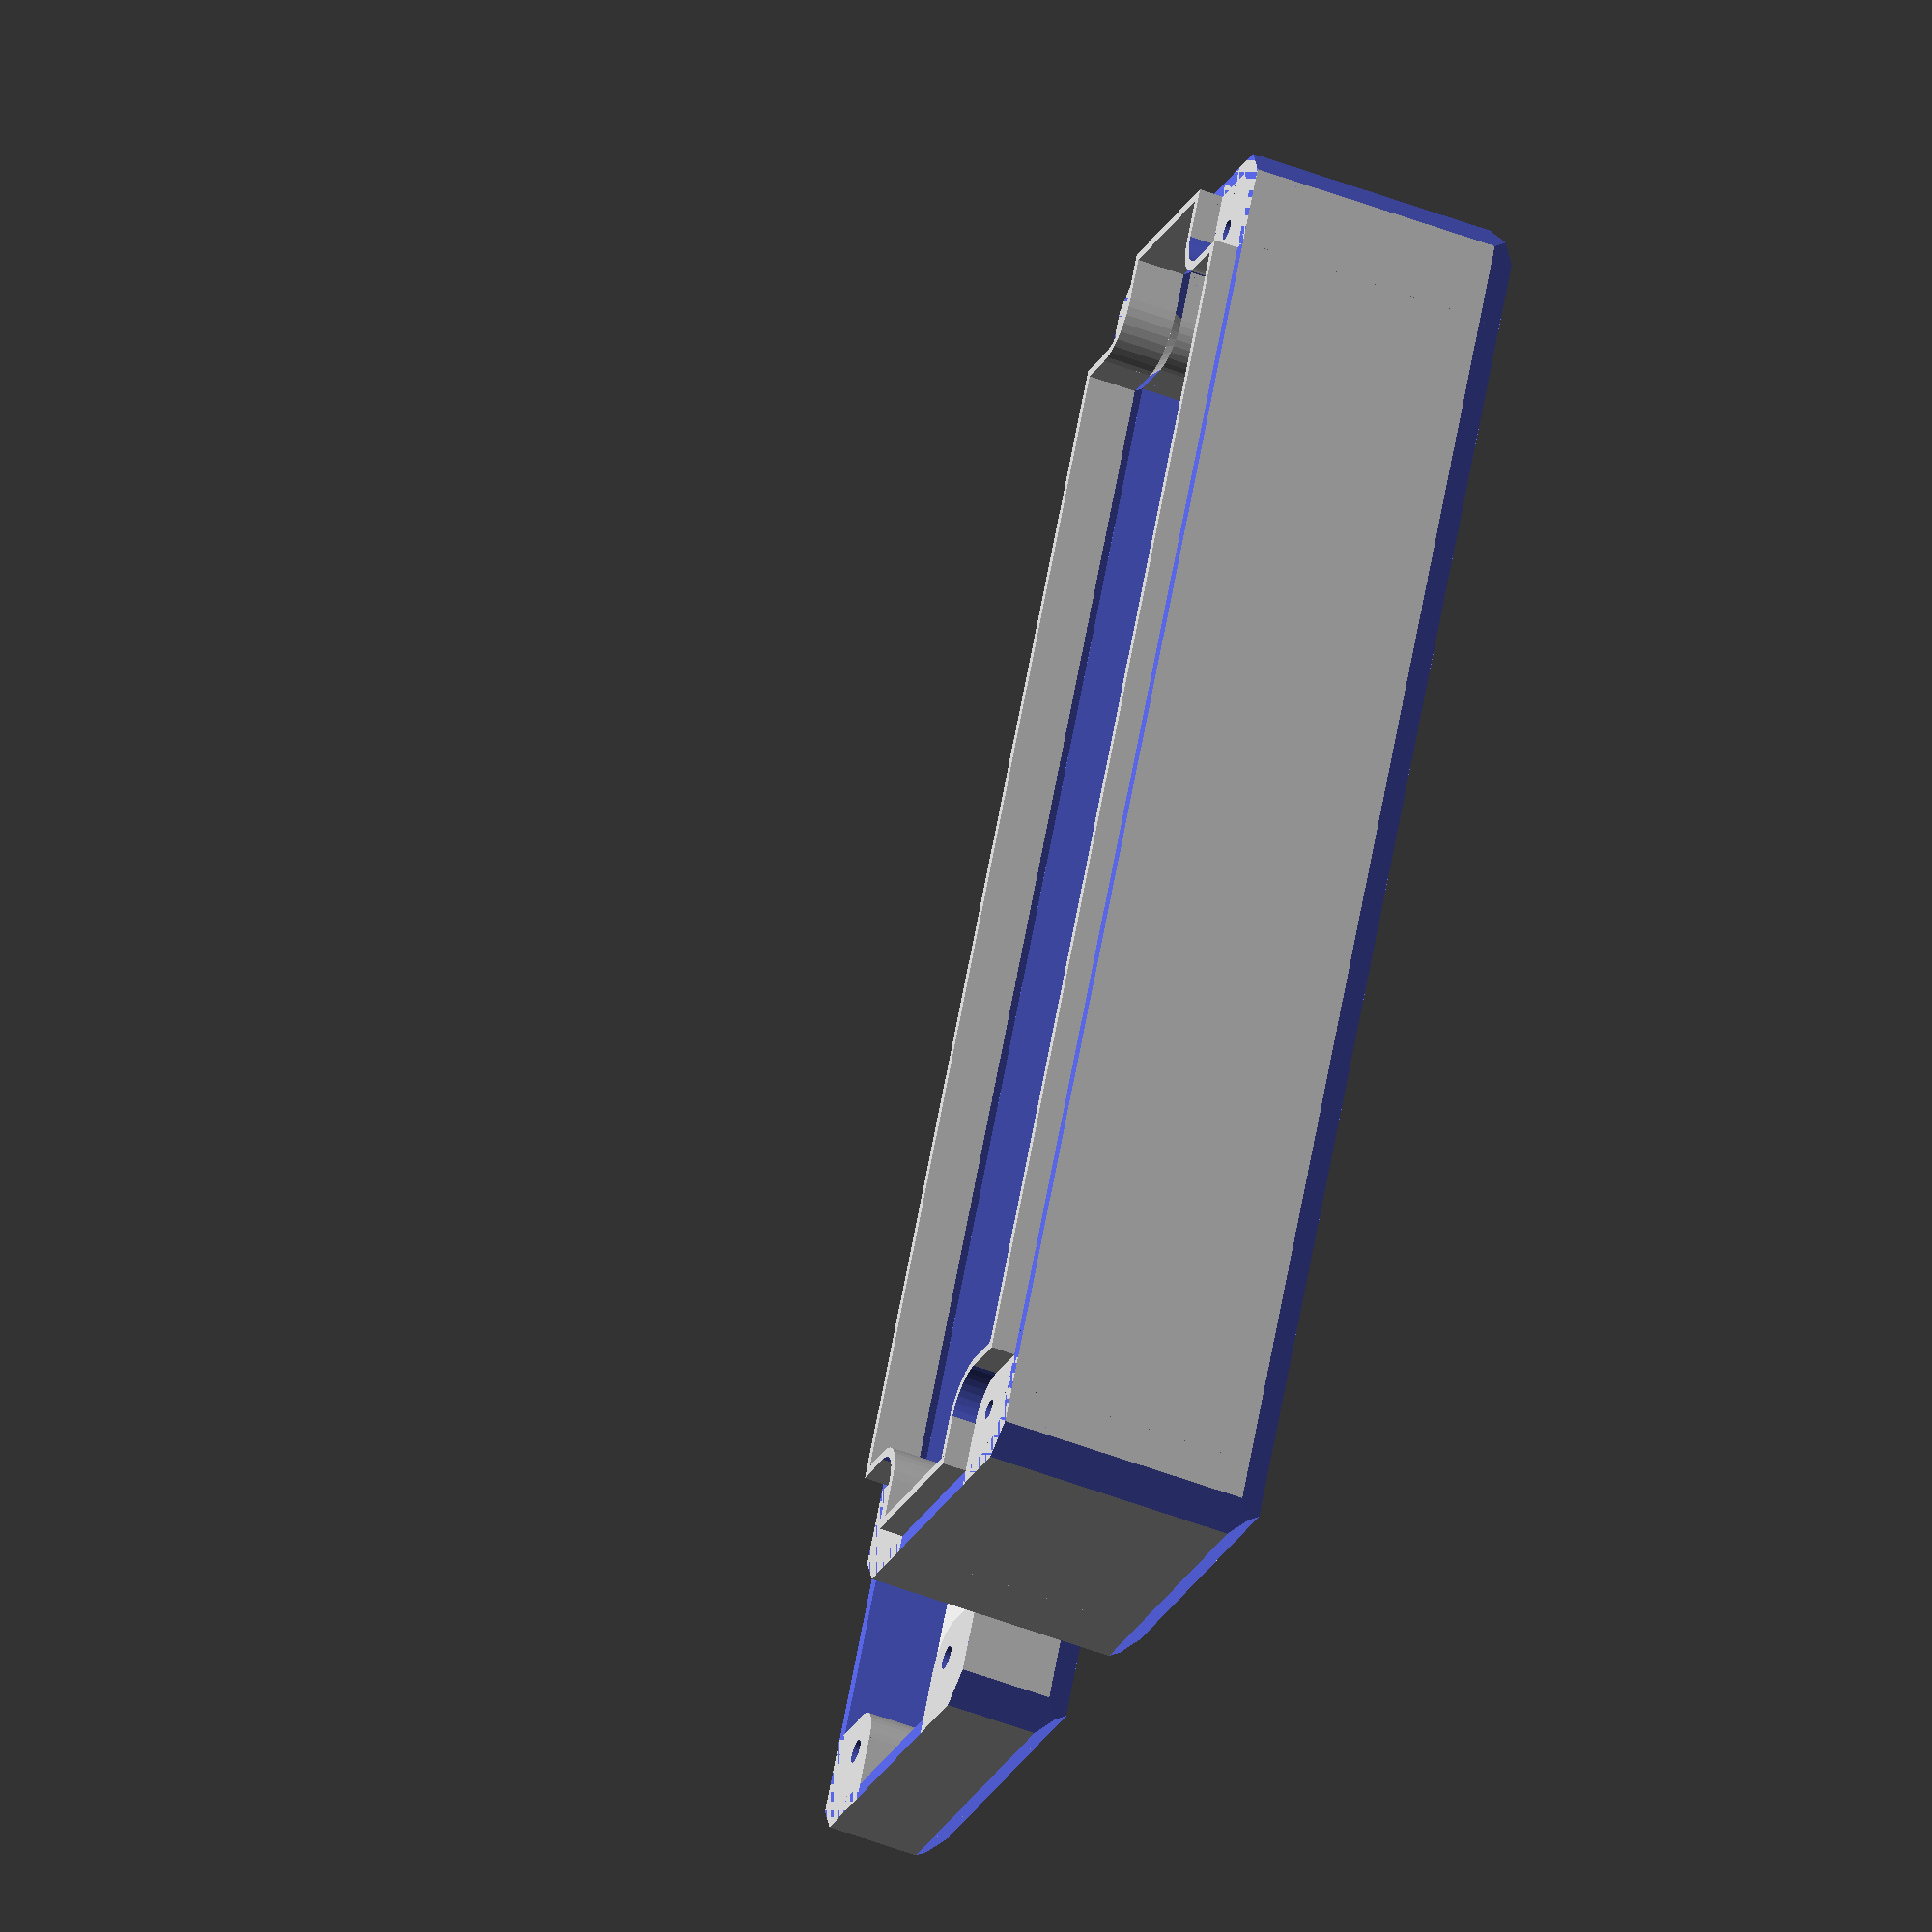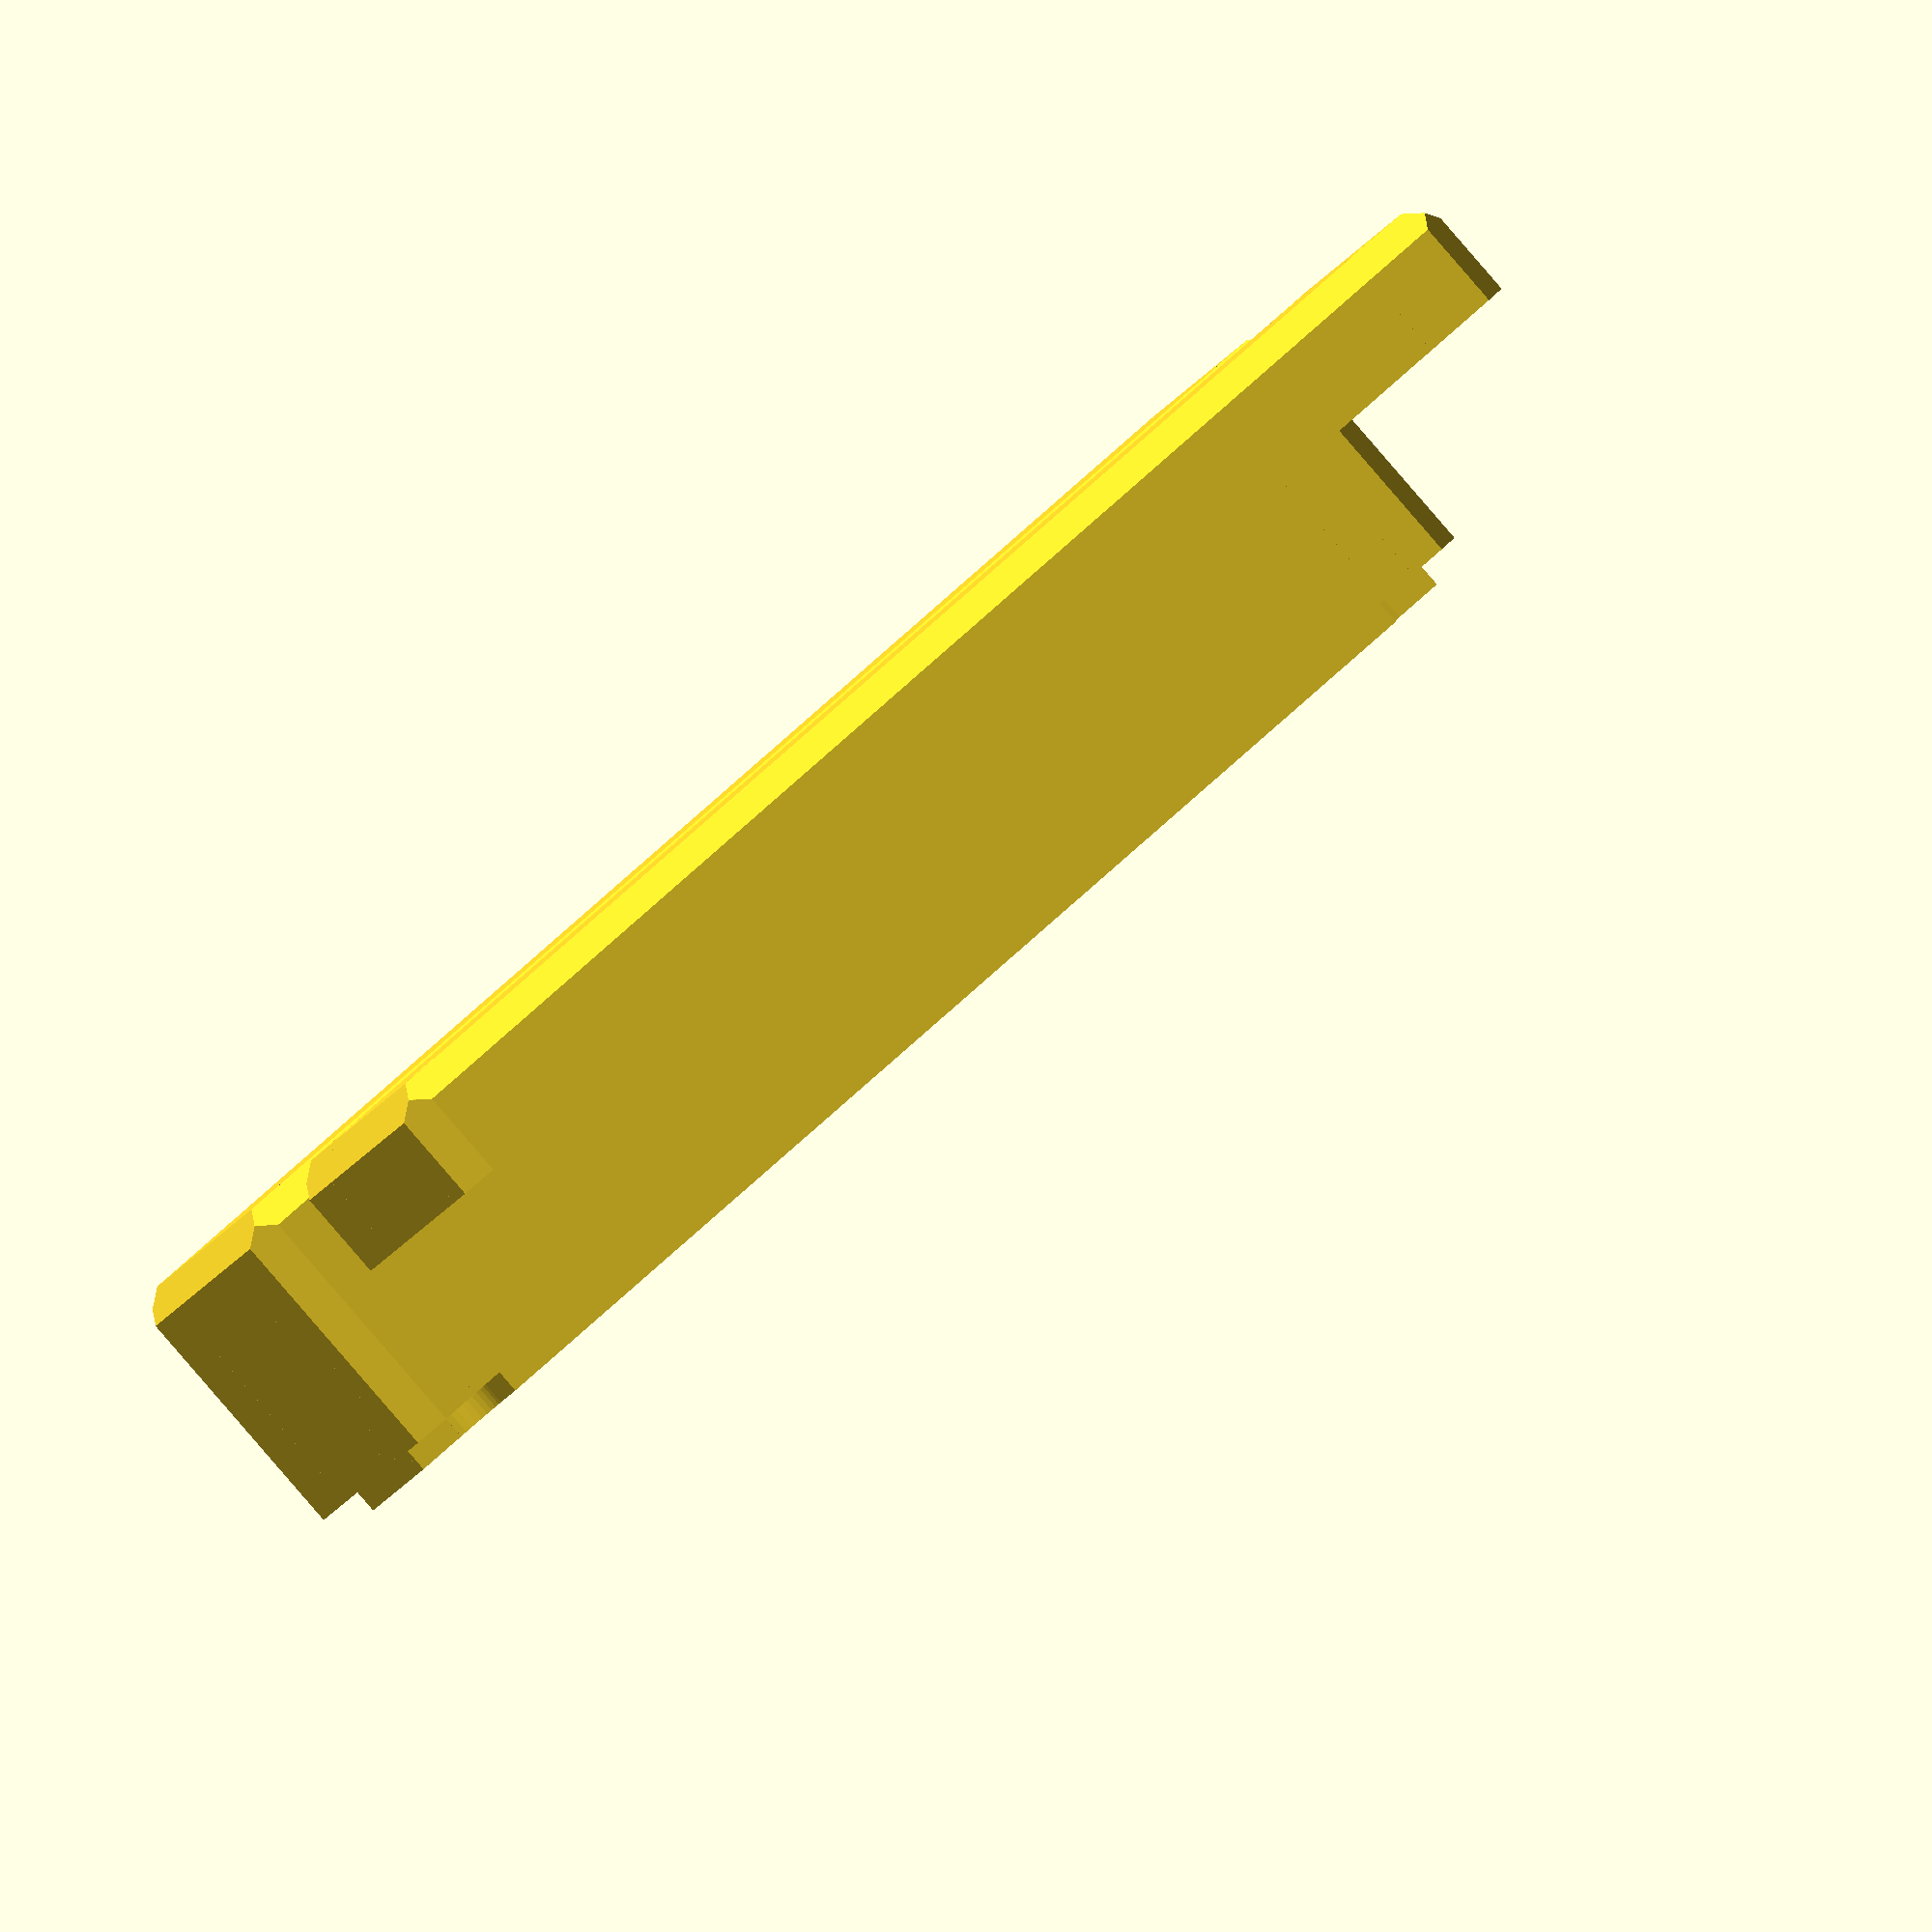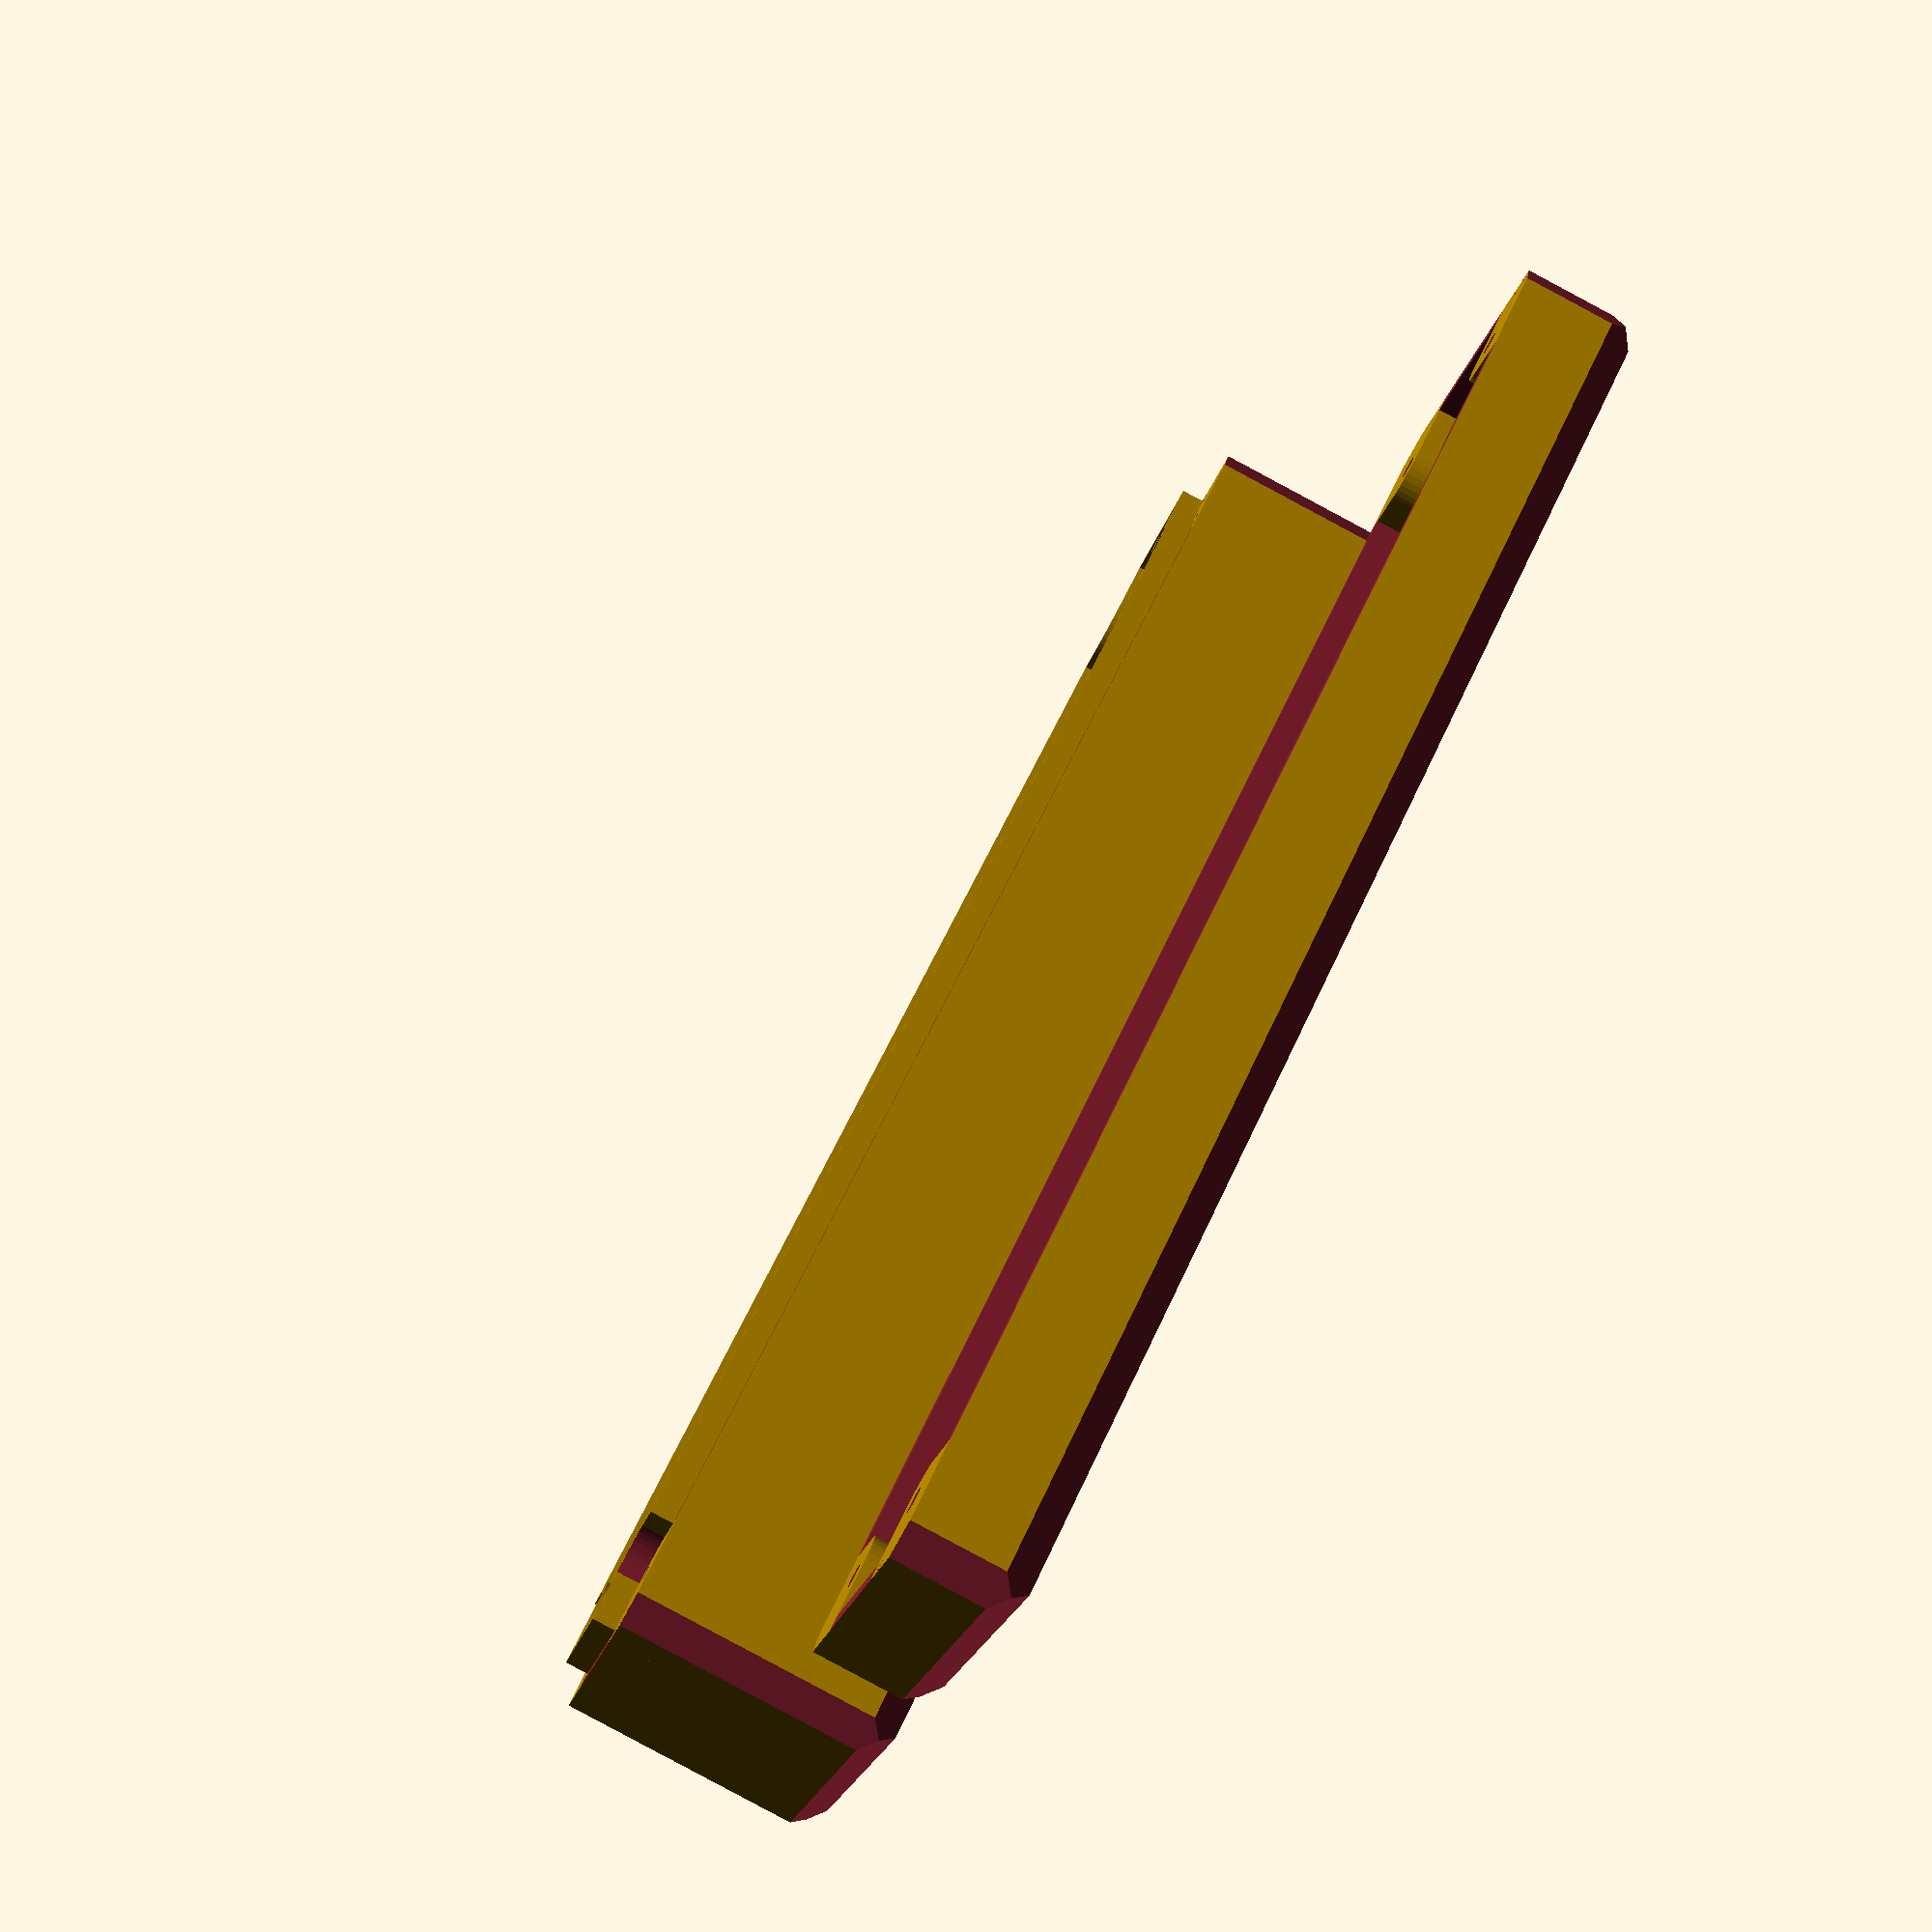
<openscad>


// if your printer prints holes too small,
// adjust this parameter to increase all
// hole dimensions
hole_extra = 0.0;

// overall dimensions of the box
b_width      = 180;
b_depth      = 50;
b_height     = 50; // height includes the lid
b_lid_height = 15;

// size of the bevel
b_prism      = 5;

// thickness of the walls
b_walls      = 2;

// dimensions of the inner lip
b_lip_width  = 1.2;
b_lip_height = 3;

// dimensions of the four screw holes
b_screw_heads       = 6   + hole_extra; // diameter of the screw heads
b_screw_head_height = 2   + hole_extra; // height of the screw heads, use 0 if you don't want to countersink them
b_screw_shaft       = 3   + hole_extra; // diameter of the screw shaft
b_screw_tap         = 2.5 + hole_extra; // diameter of the hole that will receive the screw
b_screw_tap_depth   = 15  + hole_extra; // depth of the hole that will receive the screw

// set to true if your screw head tapers, set to false if your screw head is cylindrical
b_counter_sunk = true;

// set either one to true if you just want to render either case or lid
just_case = false;
just_lid  = false;

module pbox(width, depth, height, prism) {

    difference(){
        cube([width,depth,height]);

        // long edges
        rotate([45,0,0])
        translate([-1,-prism/2,-prism/2])
        cube([width+2,prism,prism]);

        translate([0,0,height])
        rotate([45,0,0])
        translate([-1,-prism/2,-prism/2])
        cube([width+2,prism,prism]);

        translate([0,depth,height])
        rotate([45,0,0])
        translate([-1,-prism/2,-prism/2])
        cube([width+2,prism,prism]);

        translate([0,depth,0])
        rotate([45,0,0])
        translate([-1,-prism/2,-prism/2])
        cube([width+2,prism,prism]);
        
        // short edges
        rotate([0,45,0])
        translate([-prism/2,-1,-prism/2])
        cube([prism,depth+2,prism]);

        translate([0,0,height])
        rotate([0,45,0])
        translate([-prism/2,-1,-prism/2])
        cube([prism,depth+2,prism]);

        translate([width,0,height])
        rotate([0,45,0])
        translate([-prism/2,-1,-prism/2])
        cube([prism,depth+2,prism]);

        translate([width,0,0])
        rotate([0,45,0])
        translate([-prism/2,-1,-prism/2])
        cube([prism,depth+2,prism]);
        
        //vertical edges
        rotate([0,0,45])
        translate([-prism/2,-prism/2,-1])
        cube([prism,prism,height+2]);

        translate([0,depth,0])
        rotate([0,0,45])
        translate([-prism/2,-prism/2,-1])
        cube([prism,prism,height+2]);

        translate([width,depth,0])
        rotate([0,0,45])
        translate([-prism/2,-prism/2,-1])
        cube([prism,prism,height+2]);

        translate([width,0,0])
        rotate([0,0,45])
        translate([-prism/2,-prism/2,-1])
        cube([prism,prism,height+2]);    
    }
}

module post(walls,screw_heads,height,prism){

    post_r = (screw_heads+2*walls)/2;

    difference(){
        union() {
            translate([sin(45)*prism+post_r,sin(45)*prism+post_r,0])
            cylinder(r=post_r,h=height,$fn=36);

            cube([sin(45)*prism+2*post_r,sin(45)*prism+post_r,height]);
            cube([sin(45)*prism+post_r,sin(45)*prism+2*post_r,height]);
        }

        rotate([45,0,0])
        translate([-1,-prism/2,-prism/2])
        cube([sin(45)*prism+2*post_r+2,prism,prism]);

        rotate([0,45,0])
        translate([-prism/2,-1,-prism/2])
        cube([prism,sin(45)*prism+2*post_r+2,prism]);

        rotate([0,0,45])
        translate([-prism/2,-prism/2,-1])
        cube([prism,prism,height+2]);    
    }

}

module symshell(width,depth,height,walls,prism,screw_heads) {

    difference(){
        pbox(width,depth,height*2,prism);
        translate([walls,walls,walls])
        pbox(width-2*walls,depth-2*walls,2*height-2*walls,prism);
        translate([-1,-1,height])
        cube([width+2,depth+2,height+1]);
    }

    post(walls,screw_heads,height,prism);

    translate([width,0,0])
    rotate([0,0,90])
    post(walls,screw_heads,height,prism);

    translate([width,depth,0])
    rotate([0,0,180])
    post(walls,screw_heads,height,prism);

    translate([0,depth,0])
    rotate([0,0,270])
    post(walls,screw_heads,height,prism);
    
}


module corner_lip (height,lip_height,lip_width,prism,walls,screw_heads) {
    
    post_r = (screw_heads+2*walls)/2;

    translate([0,0,height-lip_height])
    union() {
        difference(){
            union() {
                difference(){
                    translate([sin(45)*prism+post_r,sin(45)*prism+post_r,0])
                    cylinder(r=post_r+lip_width,h=lip_height*2,$fn=36);

                    translate([sin(45)*prism+post_r,sin(45)*prism+post_r,-1])
                    cylinder(r=post_r,h=lip_height*2+2,$fn=36);            
                }
                difference(){
                    translate([sin(45)*prism+post_r,sin(45)*prism+post_r,-lip_width])
                    cylinder(d1=post_r*2,d2=(post_r+lip_width)*2,h=lip_width,$fn=36);

                    translate([sin(45)*prism+post_r,sin(45)*prism+post_r,-1-lip_width])
                    cylinder(r=post_r,h=lip_width+2,$fn=36);            
                }
            }

            translate([0,0,-1-lip_width])
            cube([sin(45)*prism+2*post_r+walls+1,sin(45)*prism+post_r,lip_height*2+2+lip_width]);
            translate([0,0,-1-lip_width])
            cube([sin(45)*prism+post_r,sin(45)*prism+2*post_r+walls+1,lip_height*2+2+lip_width]);        
        }
        
        difference(){
            translate([walls,sin(45)*prism+2*post_r,-lip_width])
            cube([sin(45)*prism+post_r-walls,lip_width,lip_height*2+lip_width]);

            translate([walls-1,sin(45)*prism+2*post_r,-lip_width])
            rotate([-45,0,0])
            cube([sin(45)*prism+post_r-walls+2,lip_width/sin(45),lip_width/sin(45)]);
        }

        translate([0,walls+sin(45)*prism+post_r,0])
        rotate([0,0,270])
        difference(){
            translate([walls,sin(45)*prism+2*post_r,-lip_width])
            cube([sin(45)*prism+post_r-walls,lip_width,lip_height*2+lip_width]);

            translate([walls-1,sin(45)*prism+2*post_r,-lip_width])
            rotate([-45,0,0])
            cube([sin(45)*prism+post_r-walls+2,lip_width/sin(45),lip_width/sin(45)]);
        }
    }
    
}

module bottom_tap() {
    translate([sin(45)*b_prism+(b_screw_heads+2*b_walls)/2,sin(45)*b_prism+(b_screw_heads+2*b_walls)/2,b_height-b_lid_height-b_screw_tap_depth])
    cylinder(d=b_screw_tap,h=b_screw_tap_depth+1,$fn=36);
}

if (just_lid == false) {
    union() {
        difference(){
            symshell(b_width,b_depth,b_height-b_lid_height,b_walls,b_prism,b_screw_heads);

            // bottom taps
            bottom_tap();

            translate([b_width,0,0])
            rotate([0,0,90])
            bottom_tap();

            translate([b_width,b_depth,0])
            rotate([0,0,180])
            bottom_tap();

            translate([0,b_depth,0])
            rotate([0,0,270])
            bottom_tap();
        }

        corner_lip(b_height-b_lid_height,b_lip_height,b_lip_width,b_prism,b_walls,b_screw_heads);

        translate([b_width,0,0])
        rotate([0,0,90])
        corner_lip(b_height-b_lid_height,b_lip_height,b_lip_width,b_prism,b_walls,b_screw_heads);

        translate([b_width,b_depth,0])
        rotate([0,0,180])
        corner_lip(b_height-b_lid_height,b_lip_height,b_lip_width,b_prism,b_walls,b_screw_heads);

        translate([0,b_depth,0])
        rotate([0,0,270])
        corner_lip(b_height-b_lid_height,b_lip_height,b_lip_width,b_prism,b_walls,b_screw_heads);

        translate([b_screw_heads+2*b_walls+sin(45)*b_prism,b_walls,b_height-b_lid_height-b_lip_height-b_lip_width])
        difference(){        
            cube([b_width-2*(b_screw_heads+2*b_walls+sin(45)*b_prism),b_lip_width,2*b_lip_height+b_lip_width]);        
            rotate([-45,0,0])
            translate([-1,0,0])
            cube([b_width-2*(b_screw_heads+2*b_walls+sin(45)*b_prism)+2,b_lip_width/sin(45),b_lip_width/sin(45)]);
        }

        translate([b_screw_heads+2*b_walls+sin(45)*b_prism,b_depth-b_walls-b_lip_width,b_height-b_lid_height-b_lip_height-b_lip_width])
        difference(){
            cube([b_width-2*(b_screw_heads+2*b_walls+sin(45)*b_prism),b_lip_width,2*b_lip_height+b_lip_width]);
            
            translate([0,b_lip_width,0])
            rotate([135,0,0])
            translate([-1,0,0])
            cube([b_width-2*(b_screw_heads+2*b_walls+sin(45)*b_prism)+2,b_lip_width/sin(45),b_lip_width/sin(45)]);
        }

        translate([b_walls,b_screw_heads+2*b_walls+sin(45)*b_prism,b_height-b_lid_height-b_lip_height-b_lip_width])
        difference() {
            cube([b_lip_width,b_depth-2*(b_screw_heads+2*b_walls+sin(45)*b_prism),2*b_lip_height+b_lip_width]);
            
            rotate([0,45,0])
            translate([0,-1,0])
            cube([b_lip_width/sin(45),b_depth-2*(b_screw_heads+2*b_walls+sin(45)*b_prism)+2,b_lip_width/sin(45)]);
        }

        translate([b_width-b_walls-b_lip_width,b_screw_heads+2*b_walls+sin(45)*b_prism,b_height-b_lid_height-b_lip_height-b_lip_width])
        difference(){
            cube([b_lip_width,b_depth-2*(b_screw_heads+2*b_walls+sin(45)*b_prism),2*b_lip_height+b_lip_width]);
            
            translate([0,0,-b_lip_width])
            rotate([0,-45,0])
            translate([0,-1,0])
            cube([b_lip_width/sin(45),b_depth-2*(b_screw_heads+2*b_walls+sin(45)*b_prism)+2,b_lip_width/sin(45)]);
        }
        
        
    }
}

module top_tap() {
    translate([sin(45)*b_prism+(b_screw_heads+2*b_walls)/2,sin(45)*b_prism+(b_screw_heads+2*b_walls)/2,-1])
    cylinder(d=b_screw_shaft,h=b_lid_height+2,$fn=36);
    
    translate([sin(45)*b_prism+(b_screw_heads+2*b_walls)/2,sin(45)*b_prism+(b_screw_heads+2*b_walls)/2,-0.01])
    if (b_counter_sunk == true)
        cylinder(d1=b_screw_heads,d2=b_screw_shaft,h=b_screw_head_height+0.01,$fn=36);
    else
        cylinder(d=b_screw_heads,h=b_screw_head_height+0.01,$fn=36);
    
}

if (just_case == false) {
    translate([0,b_depth+20,0]) {
        
        difference() {
            symshell(b_width,b_depth,b_lid_height,b_walls,b_prism,b_screw_heads);
            
            top_tap();

            translate([b_width,0,0])
            rotate([0,0,90])
            top_tap();

            translate([b_width,b_depth,0])
            rotate([0,0,180])
            top_tap();

            translate([0,b_depth,0])
            rotate([0,0,270])
            top_tap();
        }
        
    }
}
</openscad>
<views>
elev=51.6 azim=297.9 roll=67.5 proj=o view=solid
elev=89.2 azim=200.9 roll=220.9 proj=o view=wireframe
elev=87.3 azim=153.0 roll=61.9 proj=p view=solid
</views>
